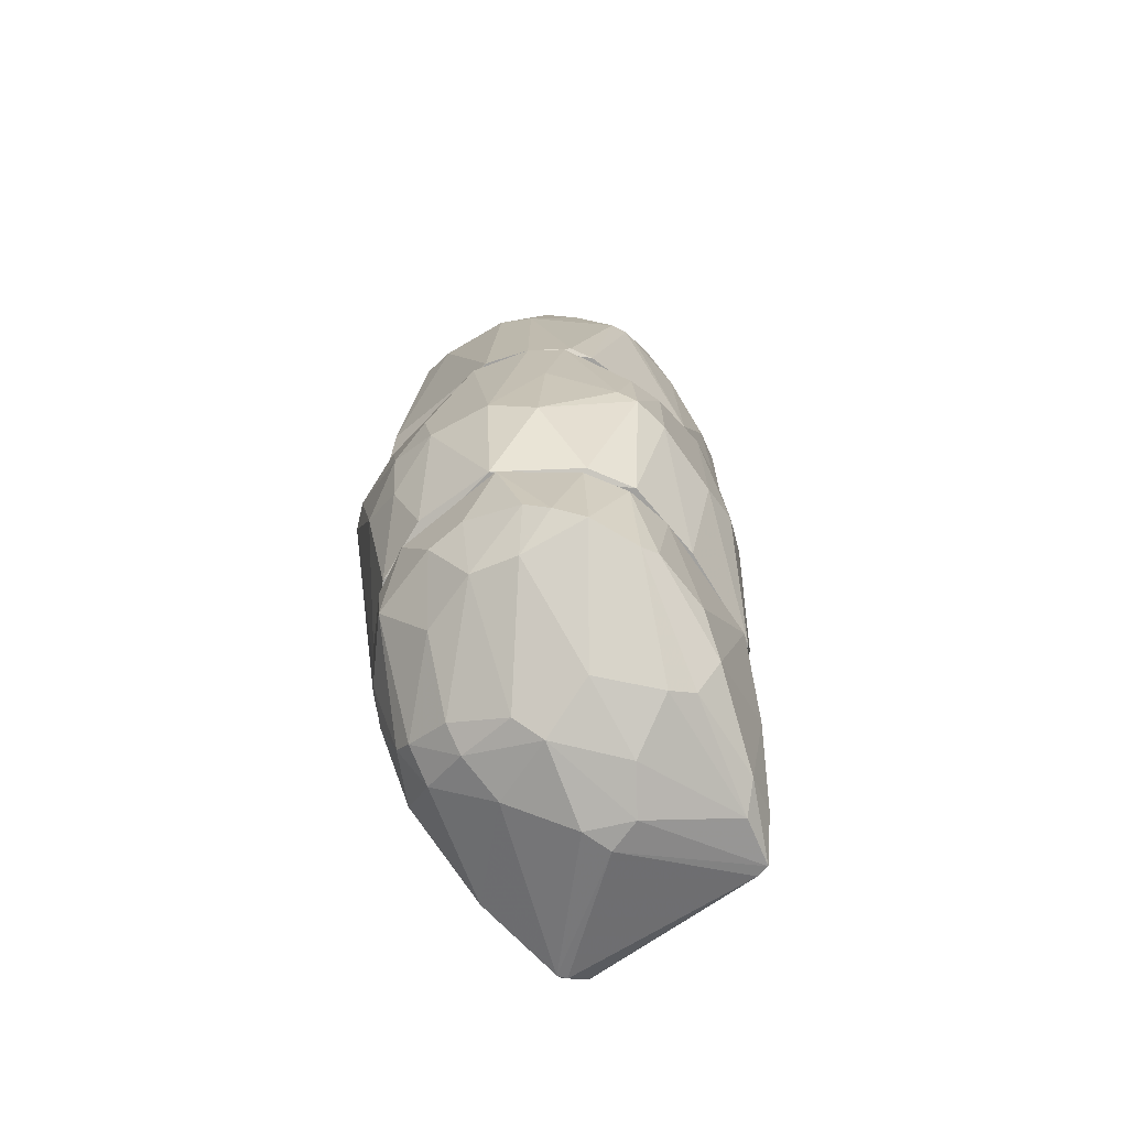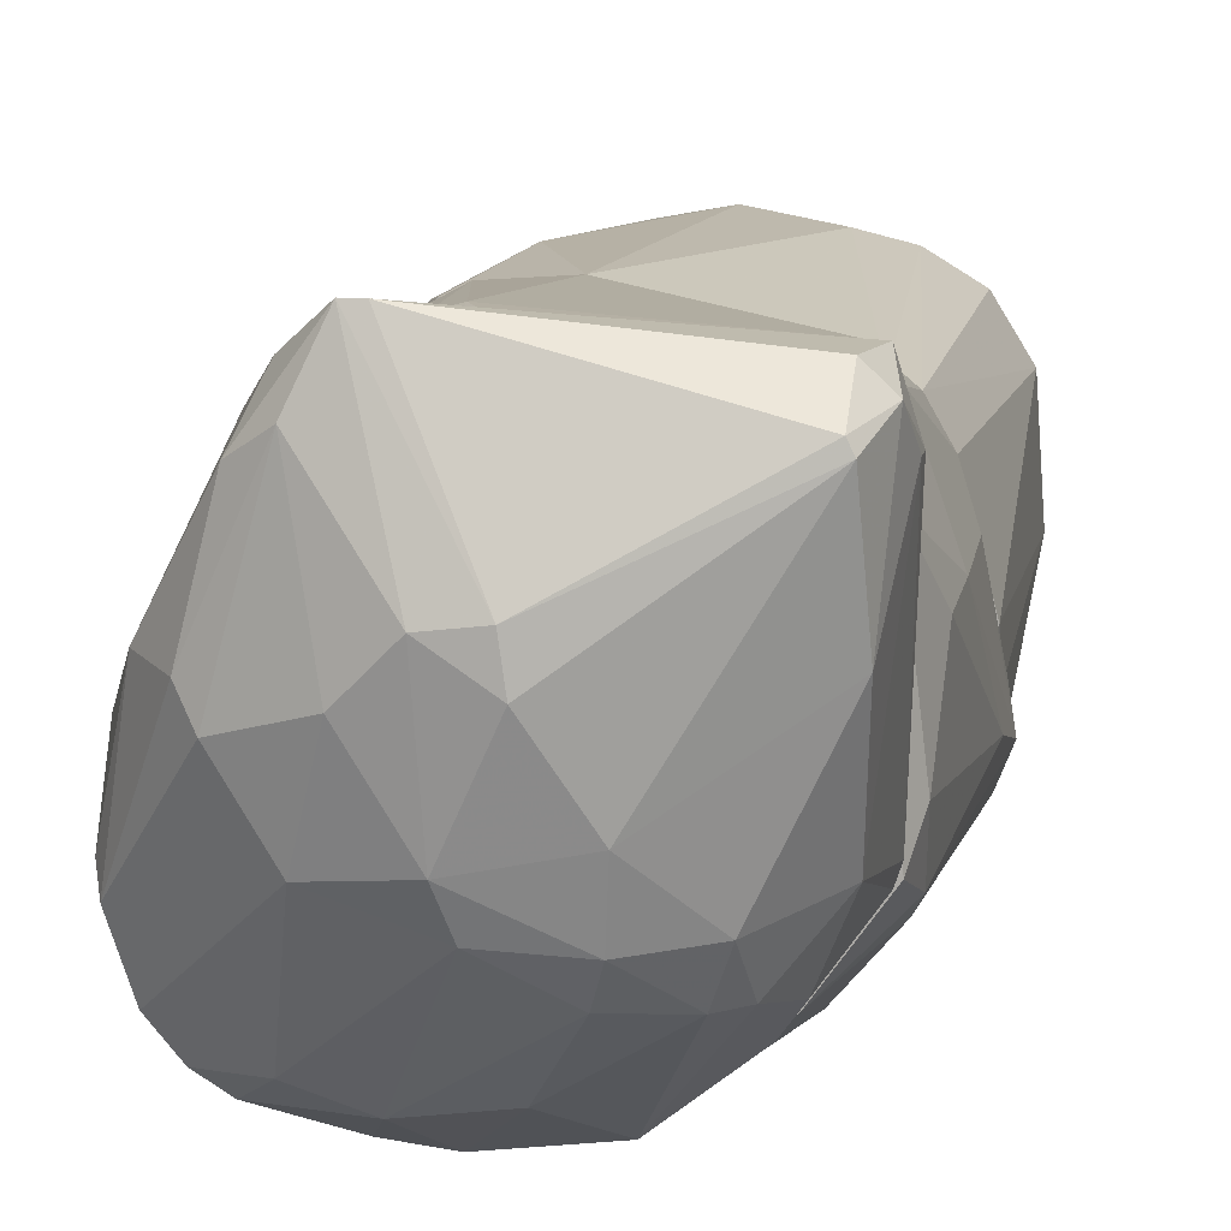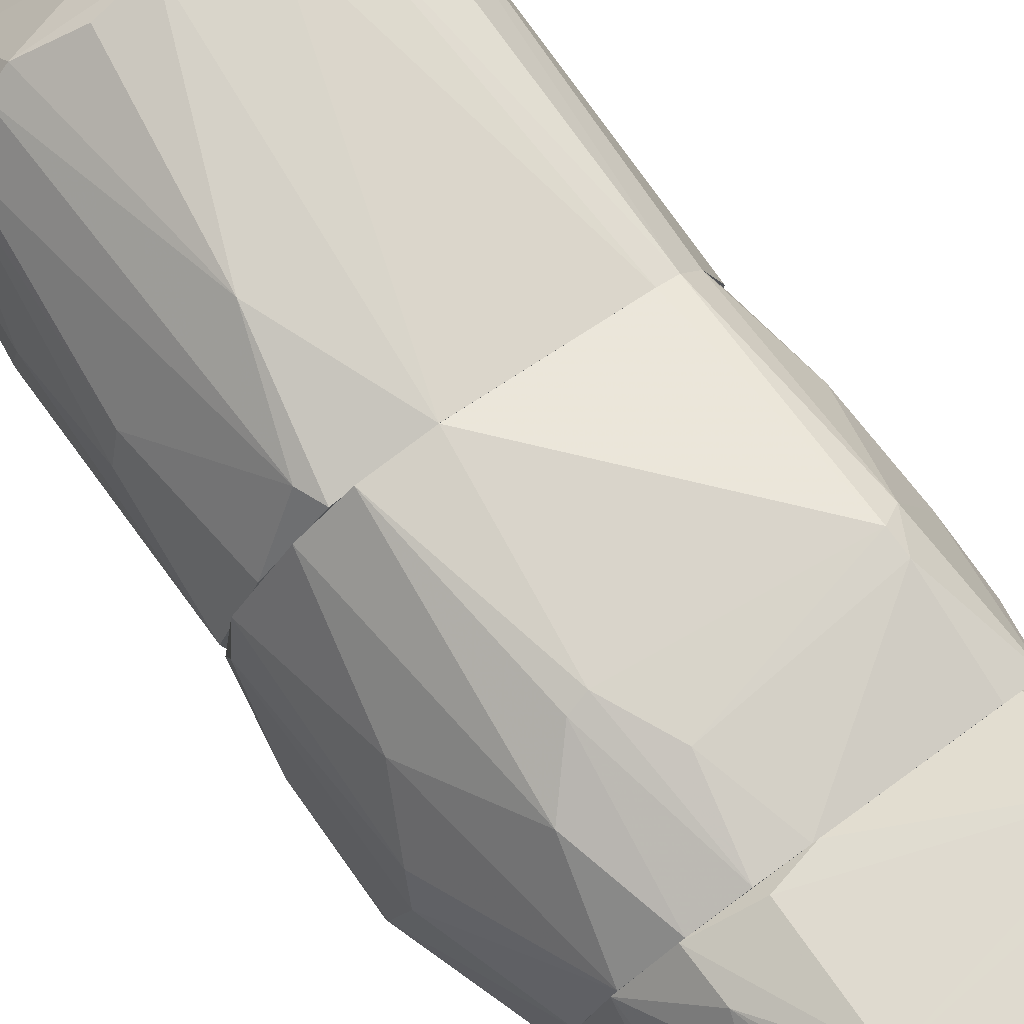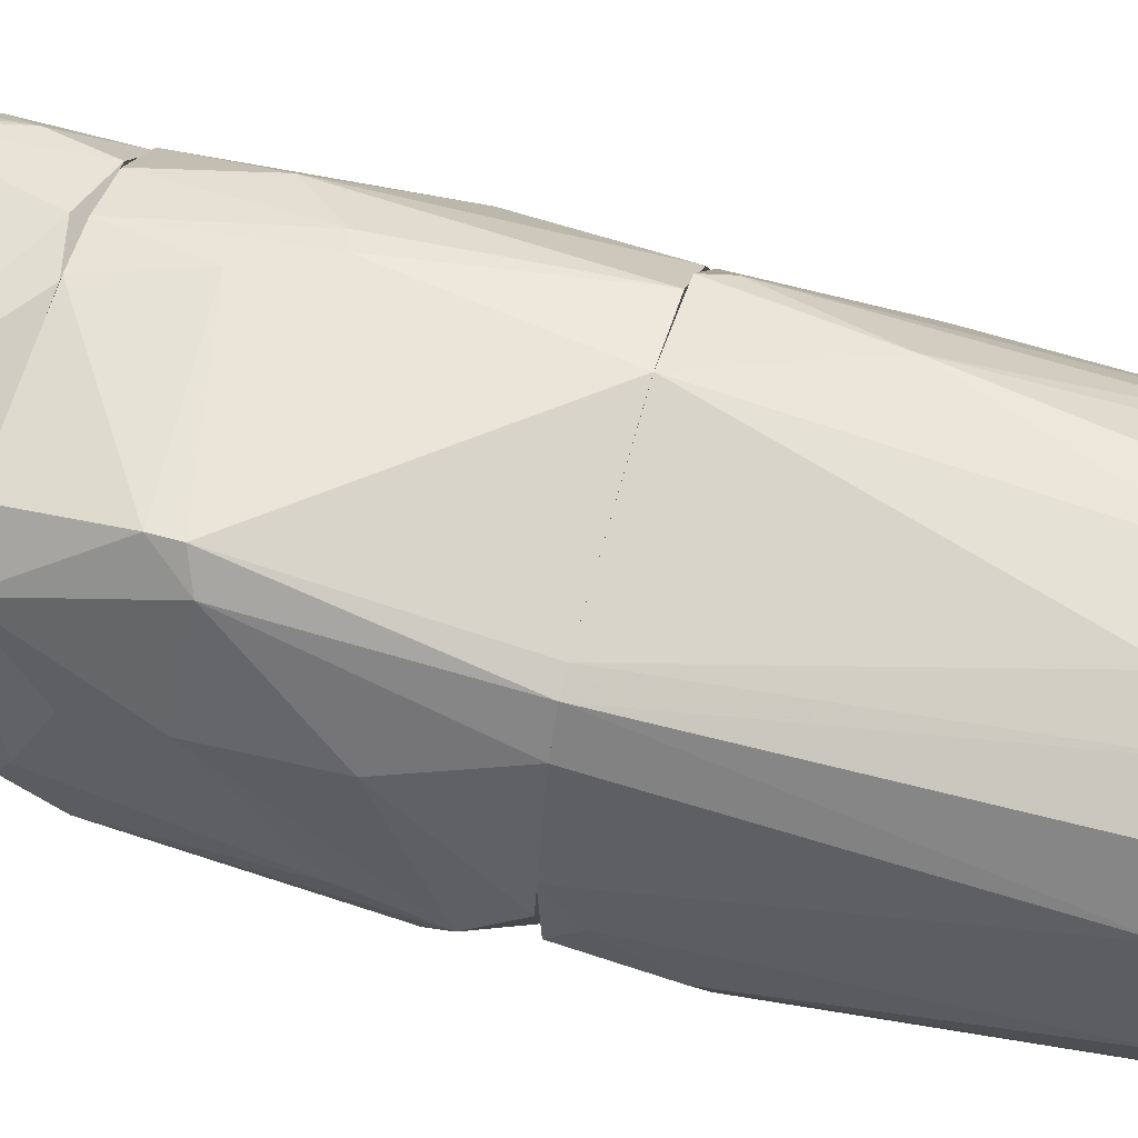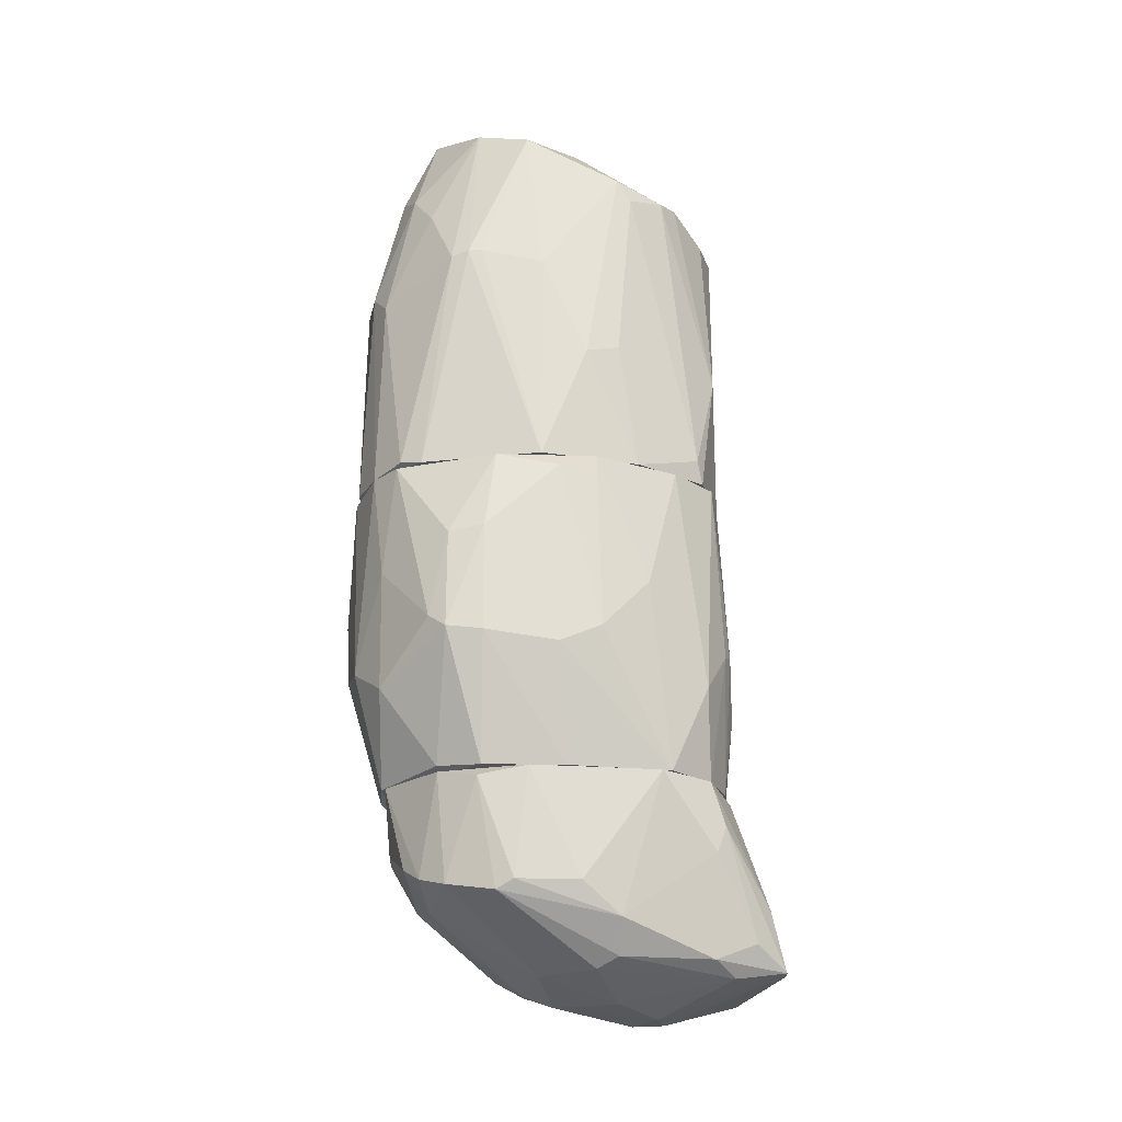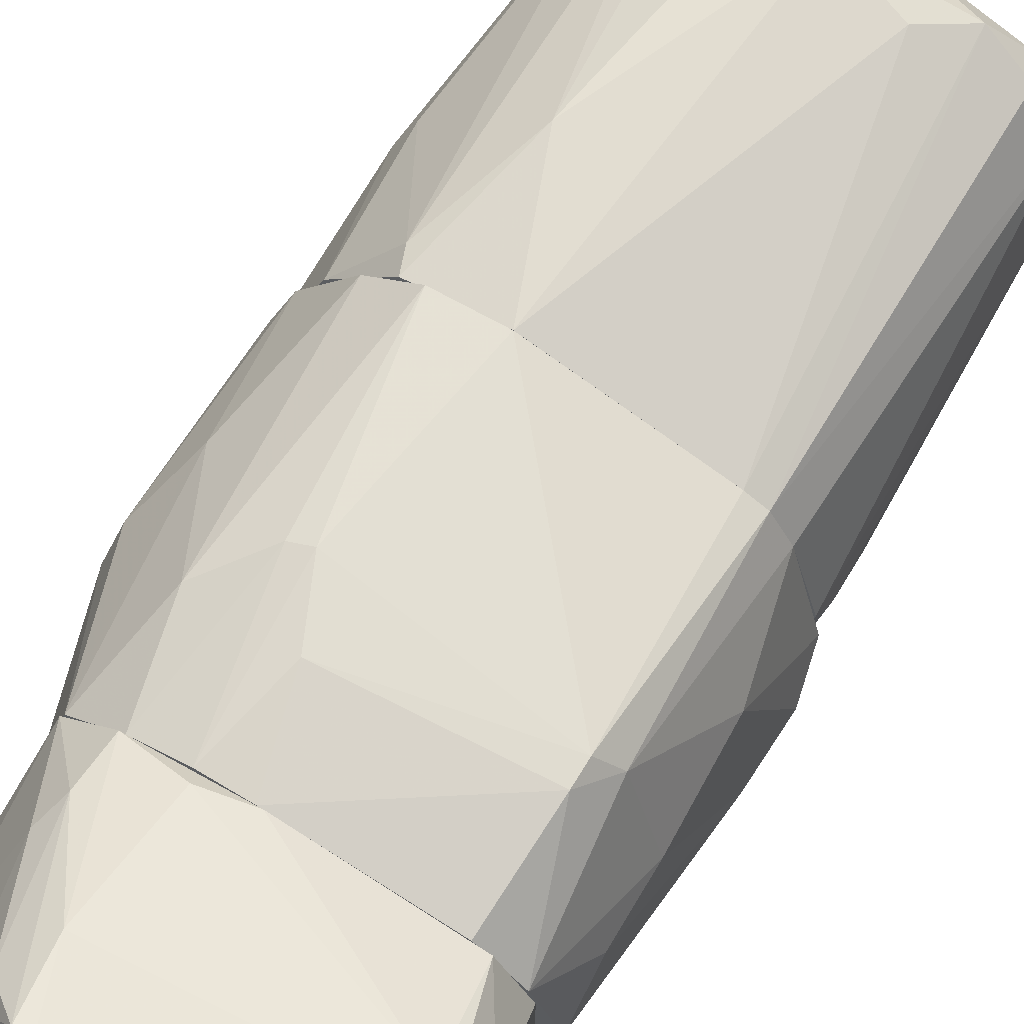
<metadata>
{"format":"obj","ext":"obj","renderer":"f3d","projection":"perspective","resolution":1024,"background":"white","views":[{"elev":-72.0,"azim":46.5,"up":"+Z"},{"elev":12.0,"azim":-169.2,"up":"+Y"},{"elev":78.9,"azim":143.9,"up":"+Y"},{"elev":56.6,"azim":-73.5,"up":"+Y"},{"elev":-22.5,"azim":94.5,"up":"+Z"},{"elev":68.4,"azim":-148.8,"up":"+Y"}]}
</metadata>
<code>
o convex_0
v 0.001991 -0.000348 -0.00911
v -0.002063 0.002165 -0.01024
v -0.002063 0.002165 -0.01009
v -0.000626 -0.001477 -0.009059
v 4.1e-05 0.000319 -0.01127
v 0.00117 0.002165 -0.009007
v 0.000503 0.002935 -0.01101
v -0.00155 0.002063 -0.009007
v 0.001734 -0.000707 -0.01024
v -0.001139 -0.000451 -0.0106
v -0.001806 -0.000246 -0.009007
v -0.001857 0.002268 -0.01096
v 0.001632 0.001191 -0.0106
v 0.00117 -0.001477 -0.009007
v 0.000503 -0.001169 -0.01029
v -0.001909 0.002679 -0.01014
v 9.2e-05 0.001498 -0.01142
v 0.001683 0.001652 -0.009007
v -0.001806 0.000113 -0.01019
v 0.00117 0.000882 -0.01106
v 0.000554 0.002371 -0.00911
v -0.000626 -0.001425 -0.009623
v -0.00078 0.000473 -0.01116
v 0.00194 6.2e-05 -0.01024
v -0.001857 0.001499 -0.009007
v -0.001909 0.001242 -0.0107
v 0.001067 0.002165 -0.01096
v -0.001293 -0.000913 -0.009521
v 0.000708 -0.001477 -0.009675
v -0.000318 0.00155 -0.01142
v -0.000626 -0.0004 -0.01085
v -0.001806 0.002679 -0.0106
v -0.000112 -0.001631 -0.009007
v 0.001991 0.000216 -0.009007
v 0.001529 -0.001016 -0.01014
v 0.001273 0.002217 -0.009828
v 0.000605 0.002781 -0.01034
v 0.000759 0.000216 -0.01106
v 0.001016 -0.000964 -0.01039
v 0.001786 -0.00081 -0.009007
v -0.001293 -4e-05 -0.01075
v 0.001837 0.00078 -0.01024
v 9.2e-05 0.002319 -0.009007
v -0.000369 0.001191 -0.01142
v -0.001857 -9.2e-05 -0.009007
v 0.000759 0.002371 -0.01111
v -0.000215 -0.001067 -0.01029
v -0.001806 0.002371 -0.01096
v -6.1e-05 -4e-05 -0.01111
v -0.001191 -0.001067 -0.009007
v -0.001344 -0.000451 -0.01039
v 0.000246 -0.001528 -0.009675
v 0.001888 -0.000143 -0.01034
v 0.000503 0.001088 -0.01132
v -0.001704 0.002627 -0.009931
v 0.001324 -0.00122 -0.009982
v 0.000349 0.002935 -0.01101
v -0.001498 -0.000604 -0.009777
v -0.002011 0.002473 -0.01055
v -0.002011 0.002114 -0.009726
v 0.00117 0.002319 -0.009521
v 0.001324 0.001139 -0.01096
v -0.000729 -9.2e-05 -0.01101
v 0.000862 0.002627 -0.01075
f 61 36 64
f 6 14 18
f 19 2 26
f 12 23 26
f 7 17 30
f 14 6 33
f 4 22 33
f 29 14 33
f 18 14 34
f 1 24 34
f 18 13 36
f 13 27 36
f 21 6 37
f 20 9 38
f 9 35 39
f 38 9 39
f 9 1 40
f 1 34 40
f 34 14 40
f 35 9 40
f 14 35 40
f 19 26 41
f 26 23 41
f 13 18 42
f 24 13 42
f 18 34 42
f 34 24 42
f 6 21 43
f 8 25 43
f 33 6 43
f 25 33 43
f 17 5 44
f 5 23 44
f 23 12 44
f 12 30 44
f 30 17 44
f 3 2 45
f 2 19 45
f 19 11 45
f 11 33 45
f 33 25 45
f 17 7 46
f 7 27 46
f 22 10 47
f 31 15 47
f 10 31 47
f 30 12 48
f 15 31 49
f 5 38 49
f 39 15 49
f 38 39 49
f 22 4 50
f 11 28 50
f 28 22 50
f 4 33 50
f 33 11 50
f 10 22 51
f 22 28 51
f 41 10 51
f 19 41 51
f 15 29 52
f 33 22 52
f 29 33 52
f 22 47 52
f 47 15 52
f 1 9 53
f 9 20 53
f 24 1 53
f 13 24 53
f 5 17 54
f 38 5 54
f 20 38 54
f 17 46 54
f 46 20 54
f 16 8 55
f 37 16 55
f 21 37 55
f 8 43 55
f 43 21 55
f 14 29 56
f 29 15 56
f 35 14 56
f 15 39 56
f 39 35 56
f 7 30 57
f 32 16 57
f 37 7 57
f 16 37 57
f 30 48 57
f 48 32 57
f 11 19 58
f 28 11 58
f 19 51 58
f 51 28 58
f 2 3 59
f 3 16 59
f 26 2 59
f 12 26 59
f 16 32 59
f 48 12 59
f 32 48 59
f 16 3 60
f 8 16 60
f 25 8 60
f 3 45 60
f 45 25 60
f 6 18 61
f 18 36 61
f 7 37 61
f 37 6 61
f 27 13 62
f 20 46 62
f 46 27 62
f 53 20 62
f 13 53 62
f 23 5 63
f 31 10 63
f 10 41 63
f 41 23 63
f 5 49 63
f 49 31 63
f 27 7 64
f 36 27 64
f 7 61 64
o convex_1
v -1e-05 -0.001939 -0.007981
v 0.000708 0.002422 -0.007416
v 0.000913 0.00237 -0.007468
v 0.002042 -0.001323 -0.005466
v -0.002011 6.2e-05 -0.005466
v -0.001806 0.001704 -0.009007
v 0.002042 -0.000297 -0.009007
v 0.001119 0.002268 -0.005466
v -0.001344 -0.000913 -0.009007
v -0.000626 -0.001837 -0.005466
v -0.001498 0.001704 -0.005466
v 0.001632 0.001755 -0.009007
v 0.00235 0.000575 -0.005621
v 0.001119 -0.001528 -0.009007
v -0.001447 0.002319 -0.007929
v 0.002504 -0.000656 -0.00757
v -0.001908 -0.000399 -0.008494
v 0.001119 -0.001939 -0.005518
v 0.000606 0.002319 -0.009007
v -0.001087 -0.001734 -0.006287
v 0.001375 -0.001837 -0.007724
v 0.002248 0.001037 -0.007519
v -0.002114 -0.000194 -0.005928
v 0.000451 0.002319 -0.005466
v -0.002011 0.001088 -0.007673
v -0.000523 -0.001528 -0.009007
v 0.001632 0.001858 -0.005466
v 9.3e-05 -0.002093 -0.007262
v 0.001375 0.002165 -0.007981
v 0.001785 -0.001477 -0.008032
v -0.00196 0.000165 -0.008801
v -0.001396 0.002114 -0.009007
v 0.00235 -0.000143 -0.005466
v -0.00196 0.001088 -0.006544
v 0.00235 0.000575 -0.007724
v -0.001293 -0.001272 -0.005466
v -0.001652 0.002063 -0.00757
v -0.000523 -0.001888 -0.007621
v 0.002504 -0.000246 -0.00639
v 0.000657 -0.002042 -0.00757
v -0.001447 0.002319 -0.007673
v 0.00194 0.001549 -0.006904
v -0.002011 -0.000451 -0.006185
v 0.002196 0.000985 -0.005466
v -0.000318 -0.001939 -0.005466
v -0.001857 -0.000194 -0.009007
v 0.001734 -0.001631 -0.005466
v 0.001837 -0.00081 -0.008956
v 0.000195 -0.001683 -0.008904
v -0.002011 0.001037 -0.008391
v -0.000831 -0.001888 -0.006185
v -0.001703 0.001345 -0.005466
v 0.00194 0.000626 -0.009007
v 0.002504 -0.000246 -0.007621
v 0.000554 -0.002093 -0.006852
v 0.0004 0.002422 -0.008083
v 0.002453 -0.000656 -0.006442
v -0.001293 0.001806 -0.005466
v -0.002114 1.1e-05 -0.006698
v -0.001806 -0.000605 -0.008237
v 0.000144 0.002319 -0.009007
v 0.001119 0.002165 -0.009007
v 0.001888 -0.001477 -0.006698
v 0.002401 -0.000861 -0.007416
f 127 94 128
f 67 66 72
f 69 68 72
f 70 71 73
f 68 69 74
f 69 72 75
f 71 70 76
f 73 71 78
f 66 67 83
f 76 70 83
f 72 66 88
f 75 72 88
f 73 78 90
f 72 68 91
f 67 72 93
f 72 91 93
f 85 78 94
f 70 79 96
f 83 70 96
f 91 68 97
f 87 69 98
f 89 87 98
f 76 86 99
f 86 77 99
f 74 69 100
f 84 74 100
f 69 87 100
f 79 70 101
f 70 89 101
f 89 98 101
f 84 73 102
f 90 65 102
f 73 90 102
f 65 92 102
f 77 97 103
f 99 77 103
f 78 85 104
f 92 65 104
f 88 66 105
f 79 101 105
f 101 75 105
f 86 76 106
f 76 93 106
f 93 91 106
f 87 81 107
f 84 100 107
f 100 87 107
f 77 86 108
f 97 77 108
f 91 97 108
f 86 106 108
f 106 91 108
f 68 74 109
f 70 73 110
f 73 81 110
f 95 70 110
f 81 95 110
f 82 85 111
f 68 109 111
f 109 82 111
f 78 71 112
f 71 80 112
f 94 78 112
f 80 94 112
f 65 90 113
f 90 78 113
f 104 65 113
f 78 104 113
f 89 70 114
f 70 95 114
f 74 84 115
f 84 102 115
f 102 92 115
f 109 74 115
f 92 109 115
f 69 75 116
f 98 69 116
f 75 101 116
f 101 98 116
f 71 76 117
f 76 99 117
f 117 99 118
f 80 71 118
f 103 80 118
f 99 103 118
f 71 117 118
f 85 82 119
f 104 85 119
f 92 104 119
f 82 109 119
f 109 92 119
f 66 83 120
f 105 66 120
f 79 105 120
f 97 68 121
f 80 103 121
f 103 97 121
f 75 88 122
f 88 105 122
f 105 75 122
f 81 87 123
f 87 89 123
f 95 81 123
f 89 114 123
f 114 95 123
f 81 73 124
f 73 84 124
f 107 81 124
f 84 107 124
f 96 79 125
f 83 96 125
f 120 83 125
f 79 120 125
f 83 67 126
f 76 83 126
f 67 93 126
f 93 76 126
f 85 94 127
f 111 85 127
f 68 111 127
f 94 80 128
f 121 68 128
f 80 121 128
f 68 127 128
o convex_2
v -0.00196 -4e-05 -0.005158
v 0.00235 -0.000348 -0.002799
v 0.00235 -0.000502 -0.002799
v -0.000882 -0.000553 -0.000694
v 0.000144 0.002319 -0.001875
v 0.001324 0.002165 -0.005465
v 0.001272 -0.001888 -0.005465
v 0.001272 -0.001067 -0.000643
v -0.001498 0.001806 -0.001875
v -0.00042 -0.001836 -0.002542
v -0.001498 0.001704 -0.005466
v 0.00194 0.001242 -0.001669
v 0.00235 0.000369 -0.005466
v -0.00078 -0.001734 -0.005466
v -0.001652 -0.000348 -0.00131
v 0.000862 0.000165 -0.000541
v 0.001324 -0.001785 -0.00285
v -1e-05 -0.001477 -0.000592
v 0.002093 -0.001272 -0.005415
v -0.001652 -0.001015 -0.00444
v -0.001806 0.001293 -0.001823
v 0.002145 0.000165 -0.001156
v 0.000451 0.002319 -0.005465
v 0.001272 0.001909 -0.001721
v -0.001036 0.002063 -0.001772
v 9.3e-05 -0.00199 -0.002439
v -0.001139 -0.001067 -0.001105
v 0.002247 0.000883 -0.004132
v -0.00196 0.000369 -0.005466
v -0.001396 0.001447 -0.001464
v -0.000266 -0.00199 -0.004901
v 0.00194 -0.001015 -0.00208
v -0.001857 0.000165 -0.001566
v 0.001016 0.00232 -0.004029
v 0.0004 -0.000399 -0.000387
v 0.00194 0.001447 -0.005466
v -0.000266 0.001857 -0.001465
v -0.001857 -0.000502 -0.005466
v -0.00042 -4e-05 -0.000592
v -0.000626 0.002216 -0.002131
v 0.00194 -0.000451 -0.000951
v 0.00117 -0.001477 -0.001413
v -0.000934 -0.001631 -0.003926
v -0.001909 -0.000502 -0.004542
v 0.001375 0.000728 -0.000951
v 0.001683 -0.00158 -0.003157
v 0.001888 0.001396 -0.001926
v 0.000503 -0.00199 -0.002645
v -0.001703 0.001344 -0.005466
v 0.001119 -0.000194 -0.000489
v 0.000451 -0.001323 -0.000438
v 0.001426 0.002114 -0.005209
v 0.002196 -0.001015 -0.005466
v 0.001632 -0.001272 -0.001669
v 0.002299 0.000369 -0.002952
v 0.002299 -0.000707 -0.002849
v 0.000298 0.001857 -0.001465
v -0.001293 0.001806 -0.005466
v -0.000523 -0.001374 -0.000797
v -0.001652 0.000421 -0.001361
v 0.000708 0.002216 -0.001926
v 0.002093 0.001242 -0.004029
v 0.001734 -0.001631 -0.005465
v 0.001529 0.001755 -0.001772
f 175 180 192
f 130 131 141
f 137 139 149
f 131 130 150
f 139 137 153
f 132 143 155
f 143 148 155
f 137 149 158
f 153 137 158
f 142 135 159
f 154 138 159
f 157 129 161
f 149 157 161
f 151 133 162
f 134 151 162
f 142 139 164
f 141 142 164
f 151 134 164
f 156 141 164
f 133 153 165
f 153 158 165
f 142 148 166
f 129 157 166
f 157 142 166
f 158 132 167
f 163 144 167
f 132 163 167
f 144 165 167
f 165 158 167
f 133 151 168
f 153 133 168
f 131 150 169
f 148 142 171
f 138 155 171
f 155 148 171
f 159 138 171
f 142 159 171
f 148 143 172
f 161 129 172
f 143 161 172
f 166 148 172
f 129 166 172
f 150 140 173
f 135 145 176
f 146 154 176
f 159 135 176
f 154 159 176
f 170 146 176
f 145 170 176
f 139 142 177
f 149 139 177
f 142 157 177
f 157 149 177
f 144 163 178
f 136 169 178
f 169 150 178
f 150 173 178
f 173 144 178
f 132 146 179
f 163 132 179
f 170 136 179
f 146 170 179
f 136 178 179
f 178 163 179
f 134 162 180
f 164 134 180
f 141 131 181
f 135 142 181
f 142 141 181
f 169 136 182
f 160 169 182
f 136 170 182
f 170 145 182
f 145 174 182
f 174 160 182
f 130 141 183
f 150 130 183
f 140 150 183
f 156 140 183
f 141 156 183
f 131 169 184
f 169 160 184
f 174 147 184
f 160 174 184
f 181 131 184
f 147 181 184
f 152 133 185
f 133 165 185
f 165 144 185
f 144 173 185
f 173 152 185
f 139 153 186
f 164 139 186
f 151 164 186
f 168 151 186
f 153 168 186
f 146 132 187
f 138 154 187
f 154 146 187
f 132 155 187
f 155 138 187
f 143 132 188
f 132 158 188
f 158 149 188
f 161 143 188
f 149 161 188
f 133 152 189
f 162 133 189
f 152 162 189
f 140 156 190
f 156 164 190
f 175 140 190
f 164 180 190
f 180 175 190
f 145 135 191
f 174 145 191
f 147 174 191
f 135 181 191
f 181 147 191
f 162 152 192
f 173 140 192
f 152 173 192
f 140 175 192
f 180 162 192

</code>
